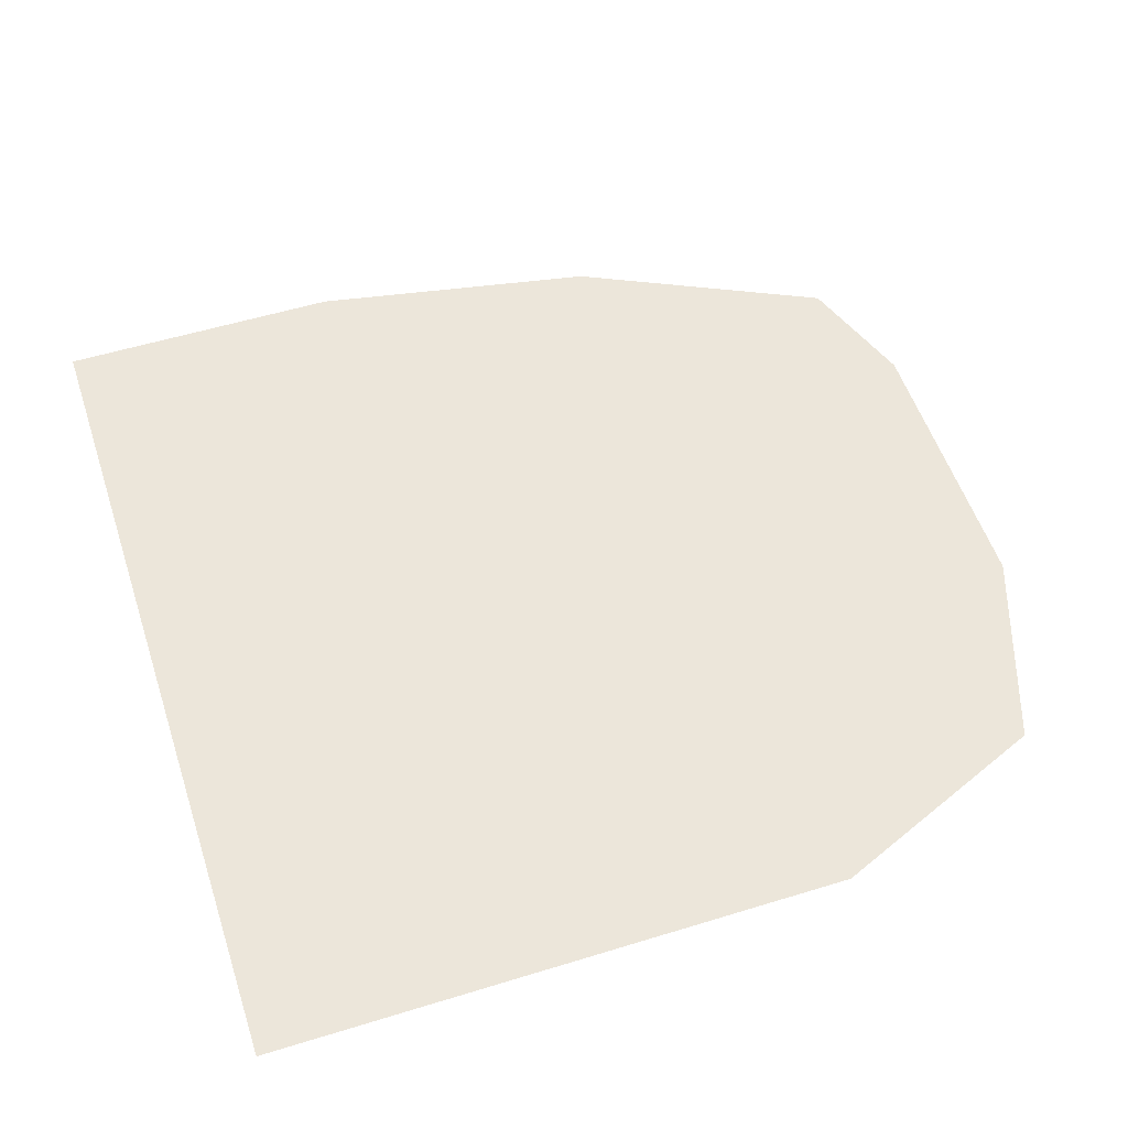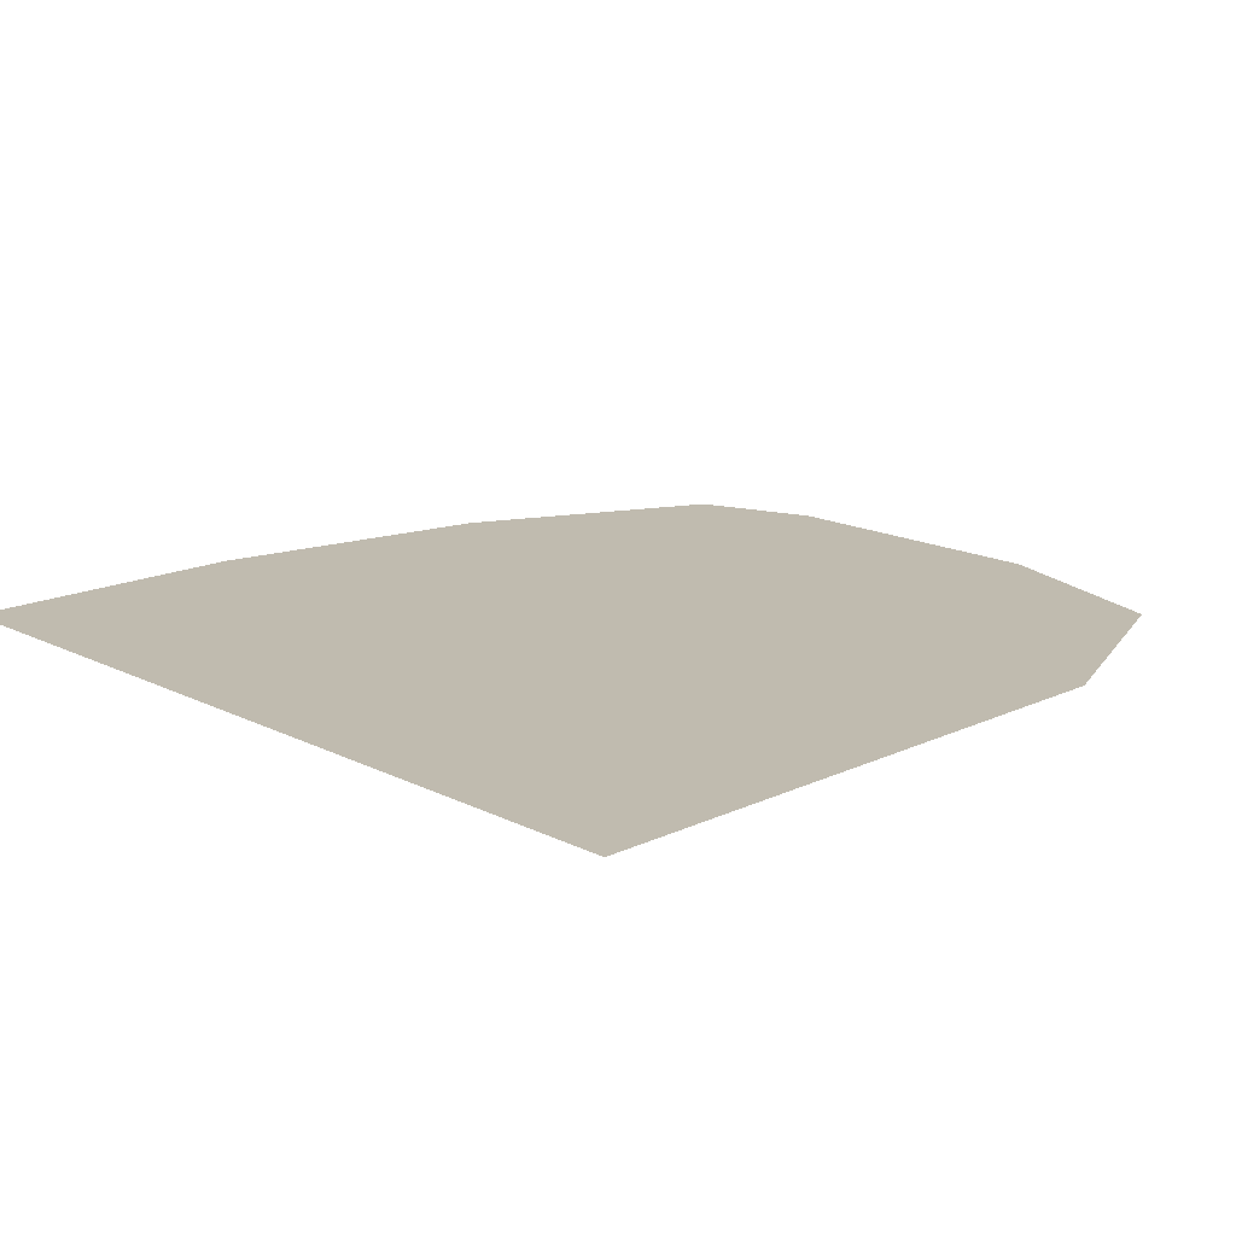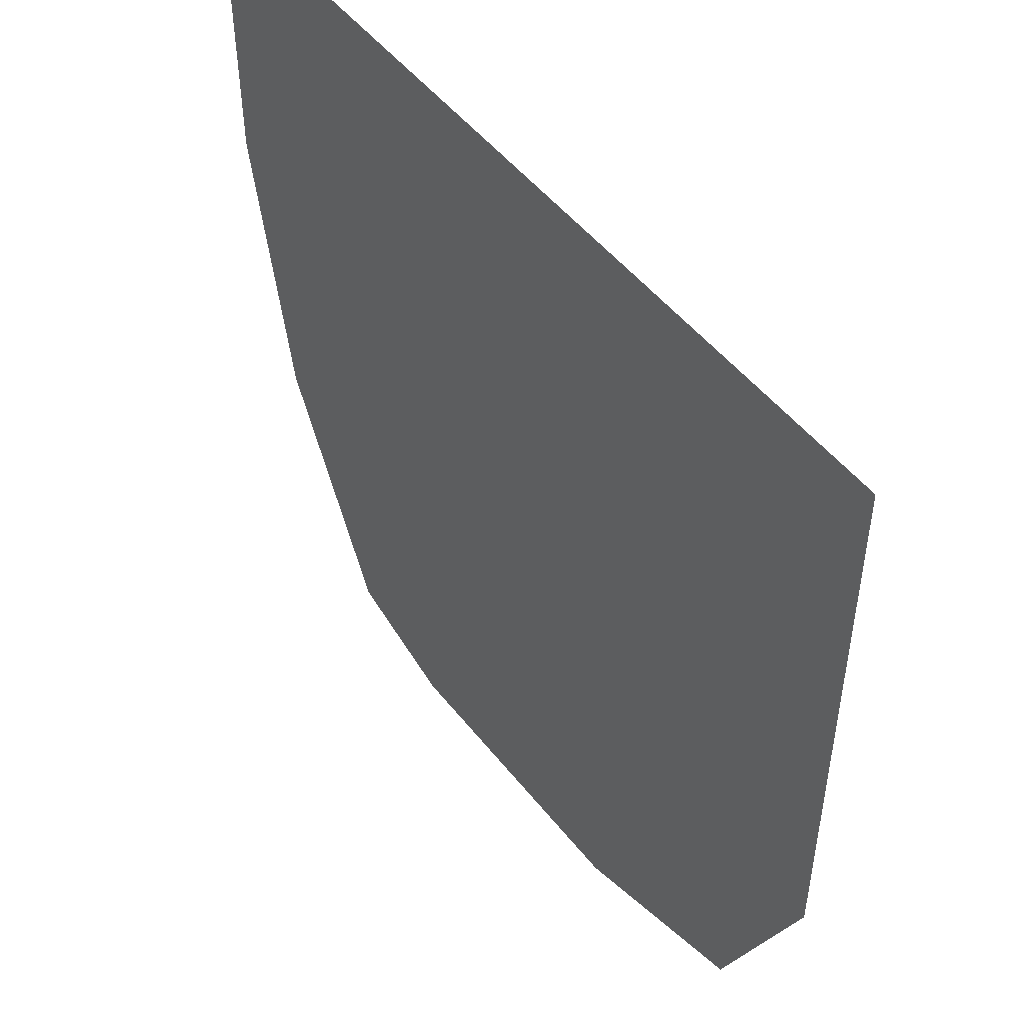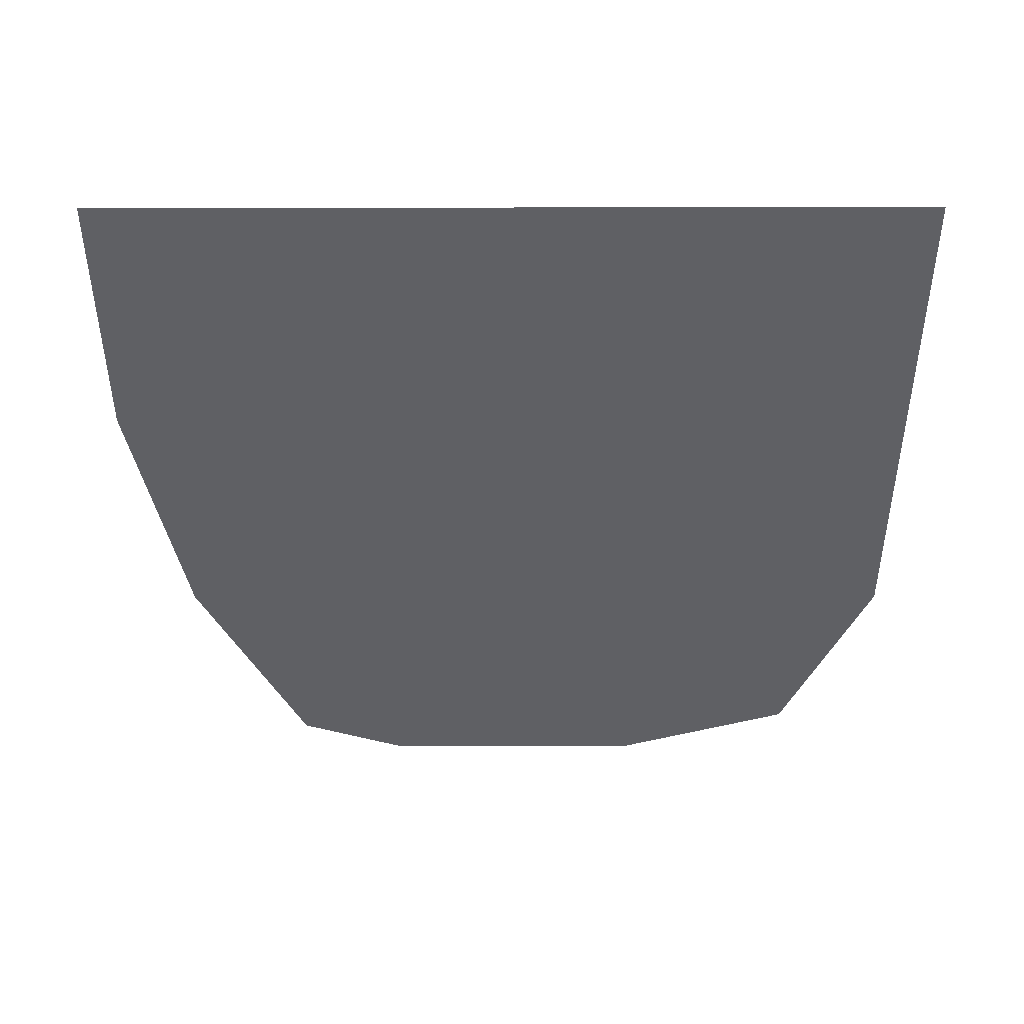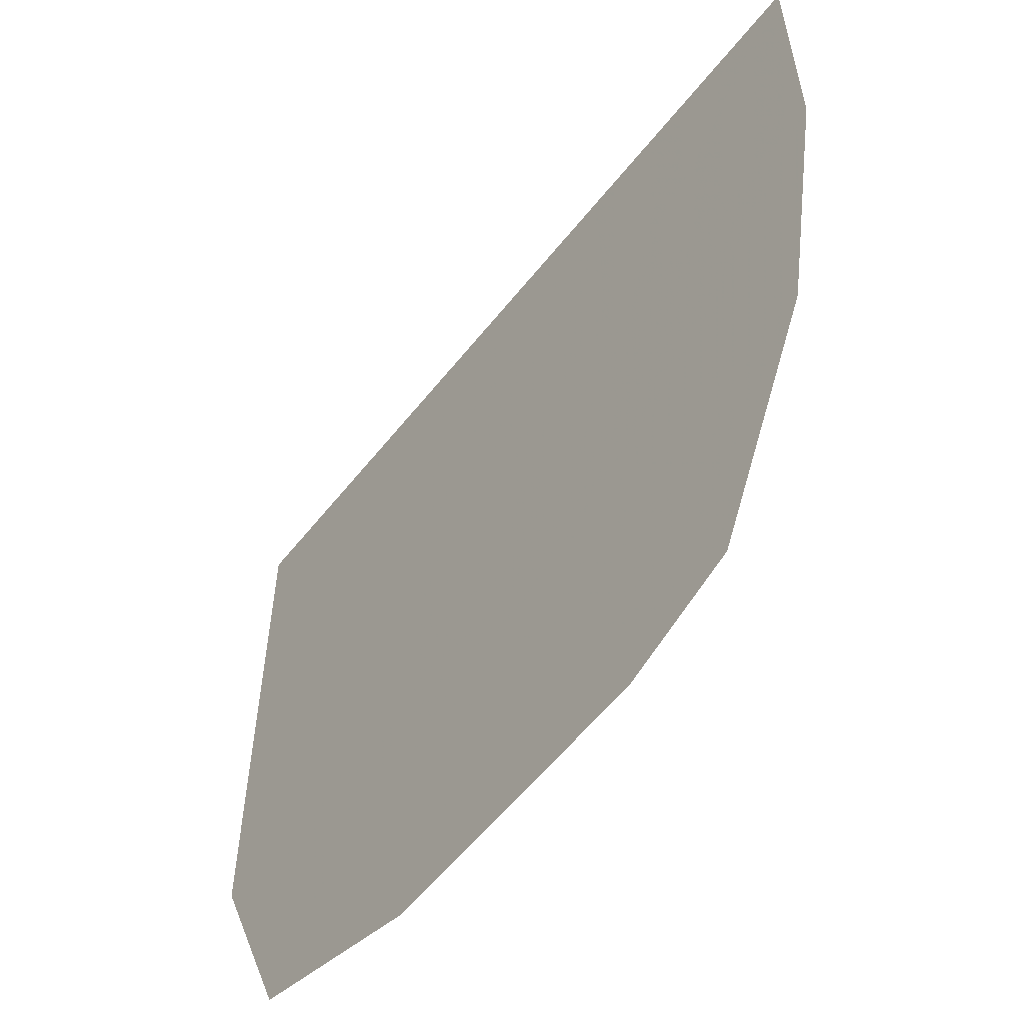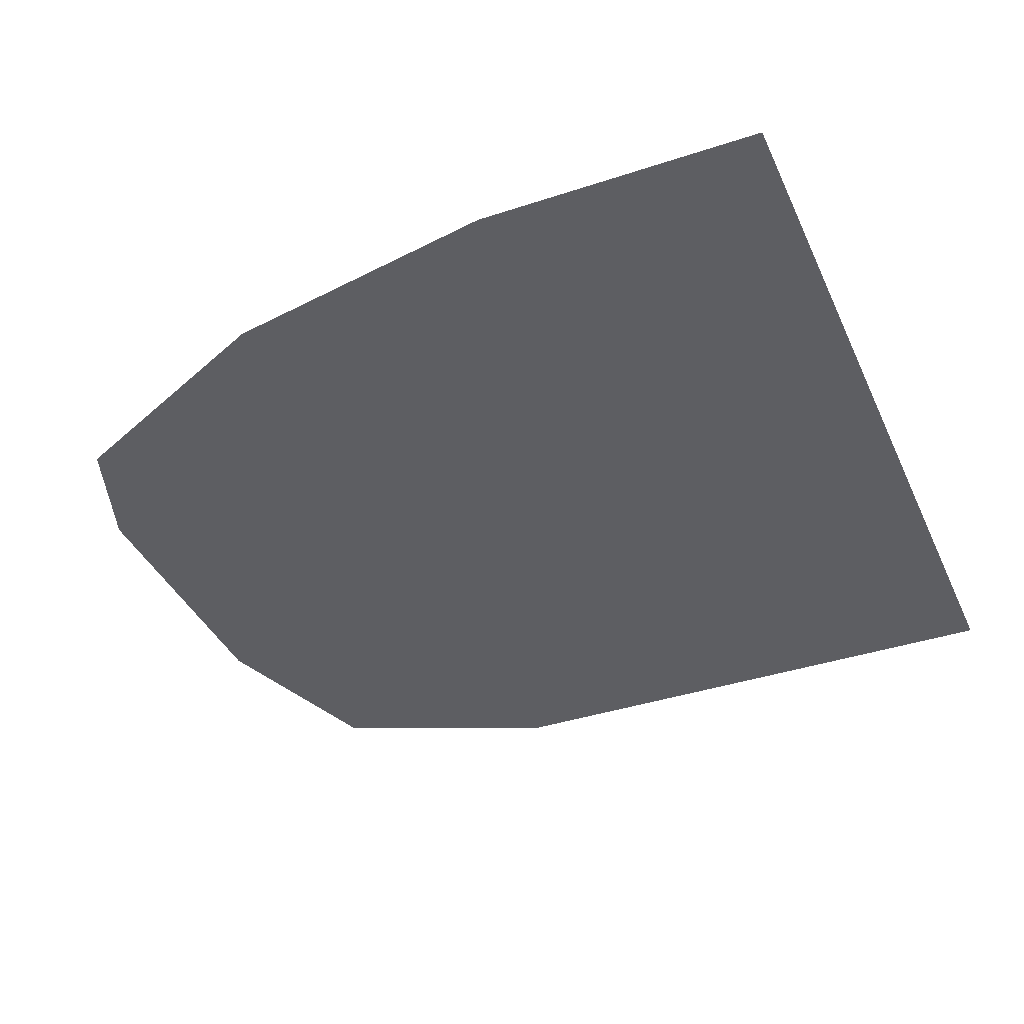
<metadata>
{"format":"obj","ext":"obj","renderer":"f3d","projection":"perspective","resolution":1024,"background":"white","views":[{"elev":54.3,"azim":-108.1,"up":"+Z"},{"elev":16.2,"azim":-134.1,"up":"+Z"},{"elev":50.0,"azim":-126.7,"up":"+Y"},{"elev":-44.5,"azim":-179.9,"up":"+Z"},{"elev":-58.1,"azim":51.9,"up":"+Y"},{"elev":-38.7,"azim":112.6,"up":"+Z"}]}
</metadata>
<code>
v -3263 1959 62.03
v -3265 1965 62.03
v -3265 1974 62.03
v -3265 1982 62.03
v -3257 1957 62.03
v -3257 1965 62.03
v -3257 1974 62.03
v -3257 1982 62.03
v -3249 1957 62.03
v -3249 1965 62.03
v -3249 1974 62.03
v -3249 1982 62.03
v -3245 1958 62.03
v -3242 1965 62.03
v -3240 1974 62.03
v -3240 1982 62.03
f 1 2 6
f 1 6 5
f 2 3 7
f 2 7 6
f 3 4 8
f 3 8 7
f 5 6 10
f 5 10 9
f 6 7 11
f 6 11 10
f 7 8 12
f 7 12 11
f 9 10 14
f 9 14 13
f 10 11 15
f 10 15 14
f 11 12 16
f 11 16 15

</code>
